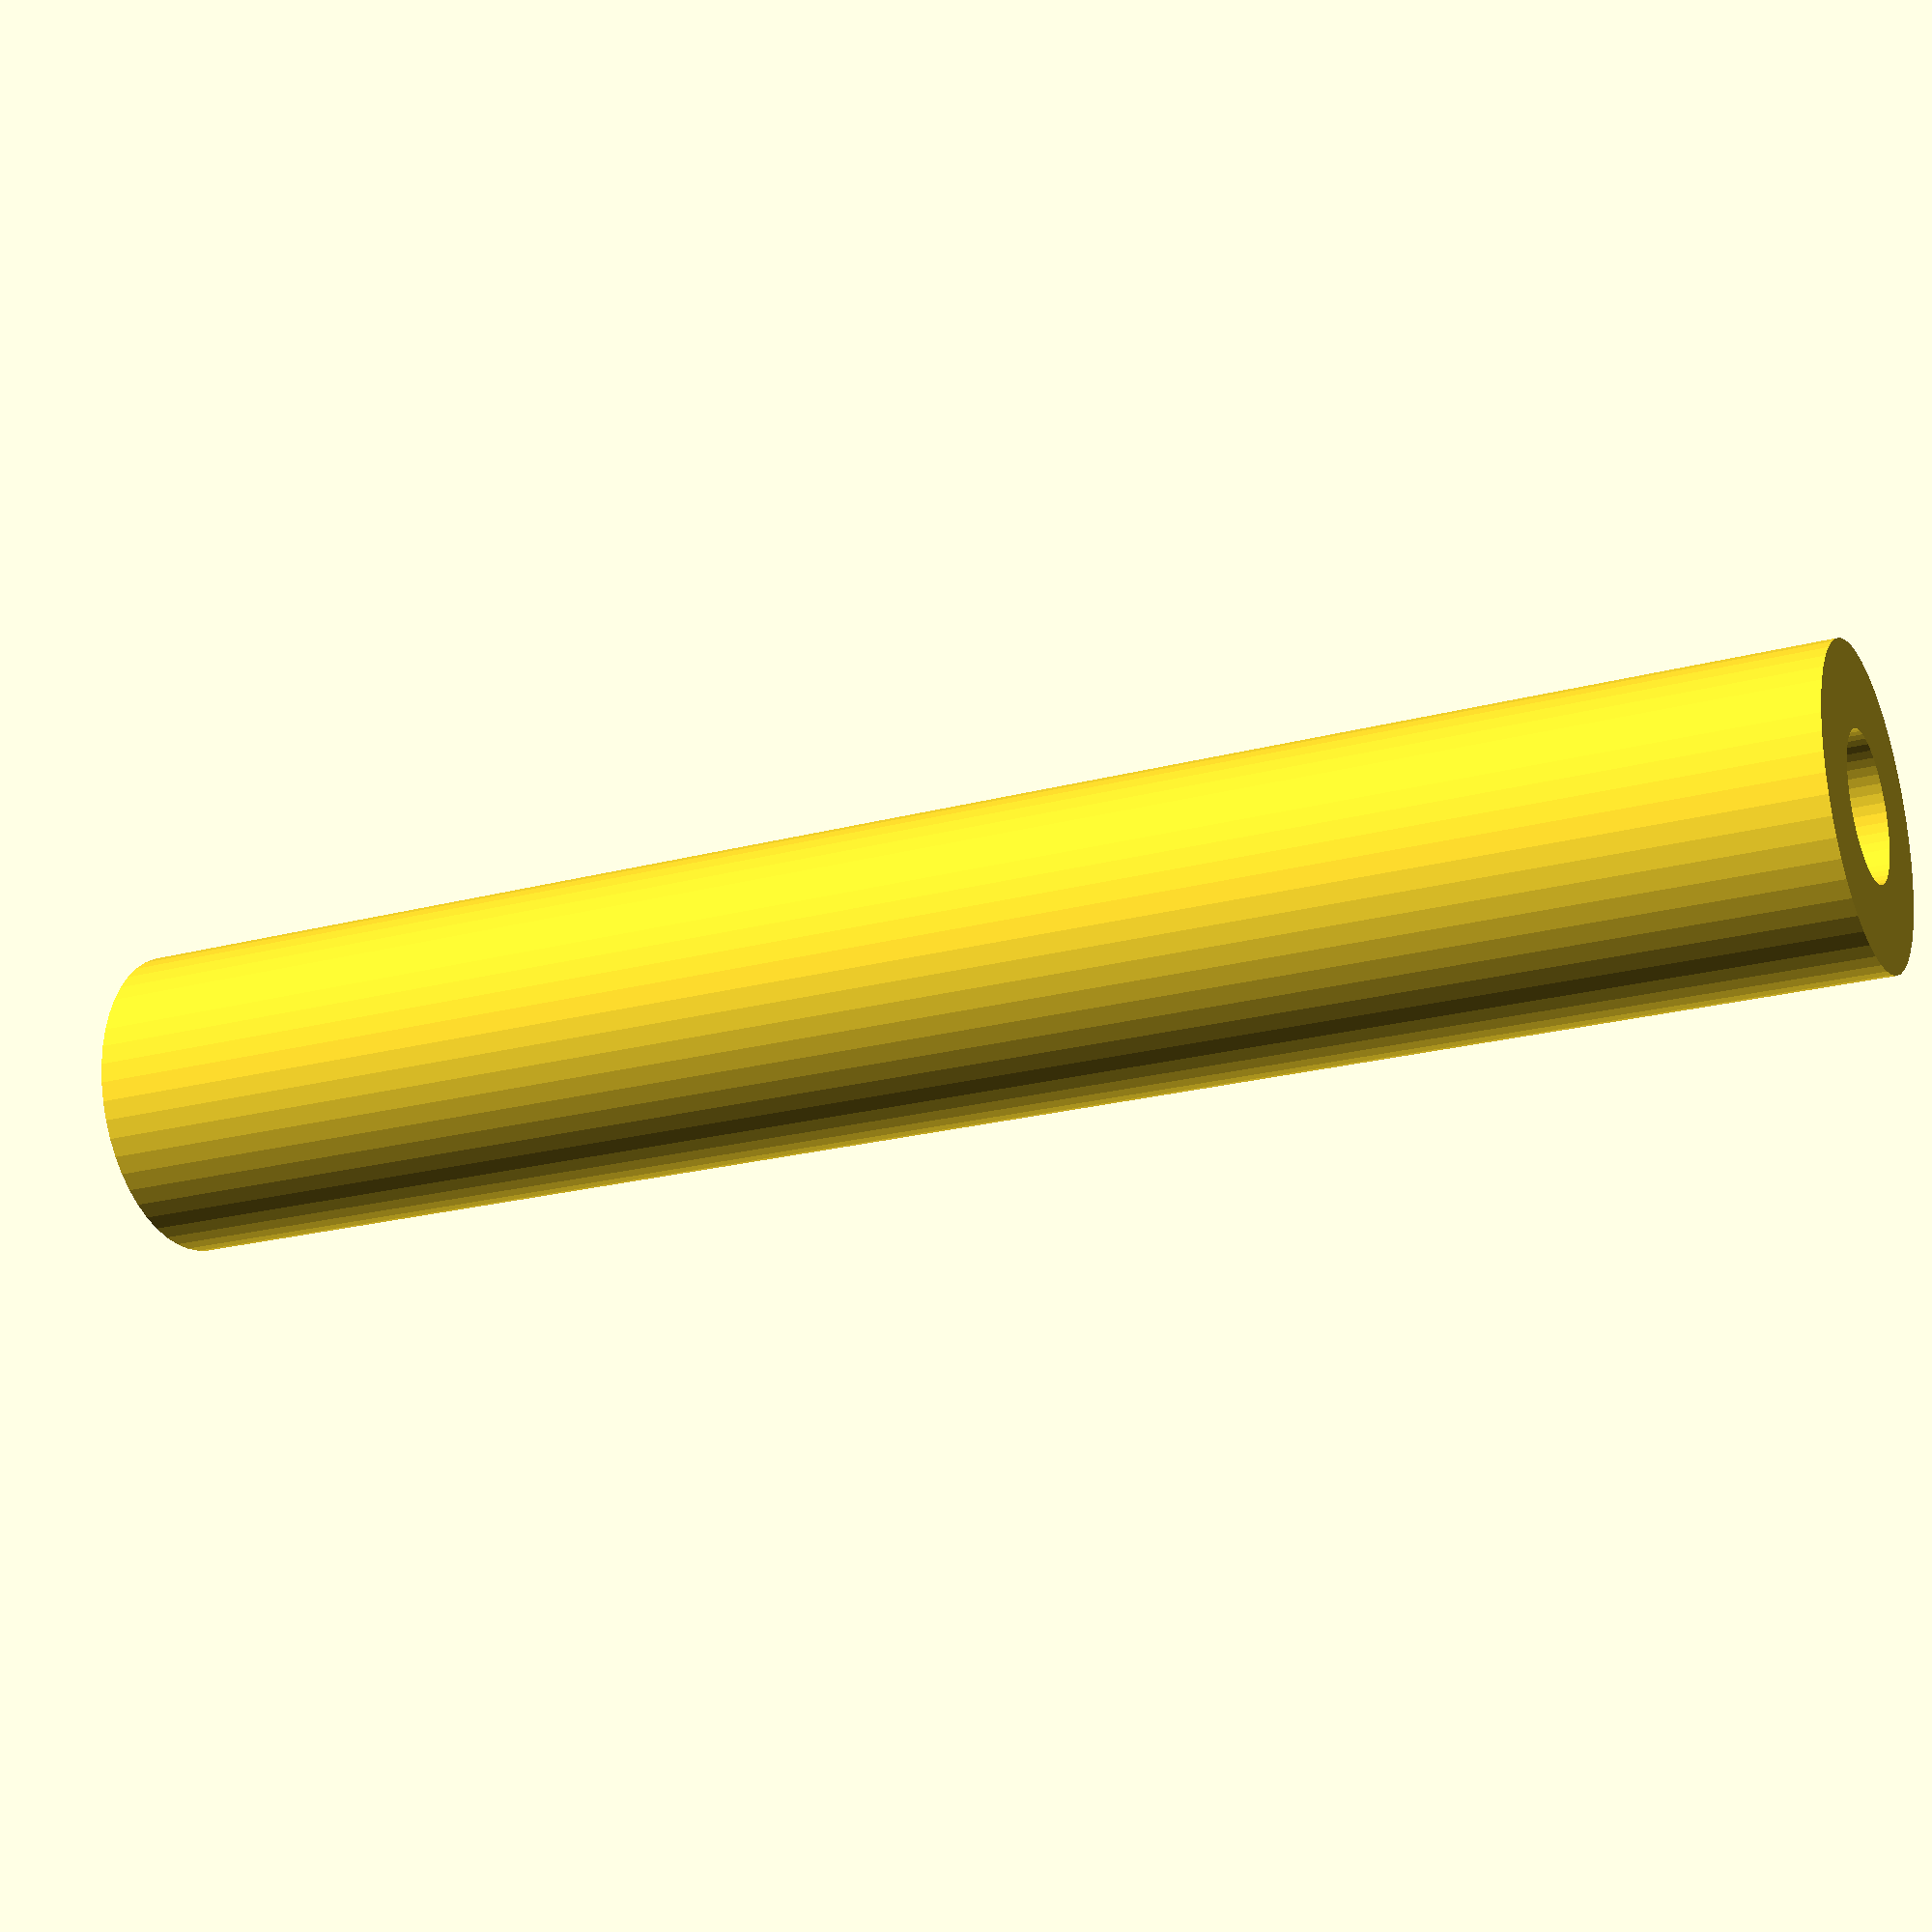
<openscad>
$fn = 50;


difference() {
	union() {
		cylinder(h = 81, r = 7.0000000000);
	}
	union() {
		translate(v = [0.0000000000, 0.0000000000, -100.0000000000]) {
			cylinder(h = 200, r = 3.2500000000);
		}
		cylinder(h = 81, r = 1.8000000000);
		cylinder(h = 81, r = 1.8000000000);
		cylinder(h = 81, r = 1.8000000000);
	}
}
</openscad>
<views>
elev=202.7 azim=248.0 roll=245.4 proj=p view=wireframe
</views>
